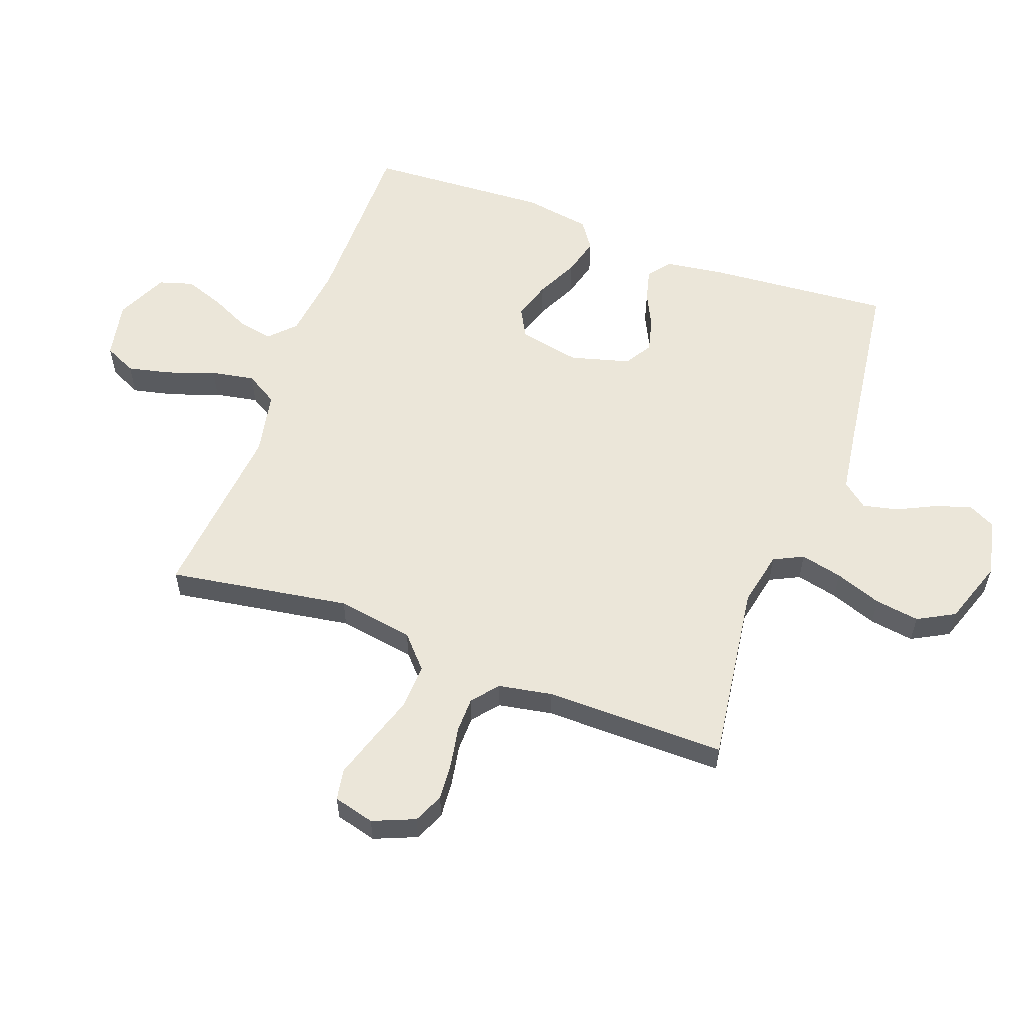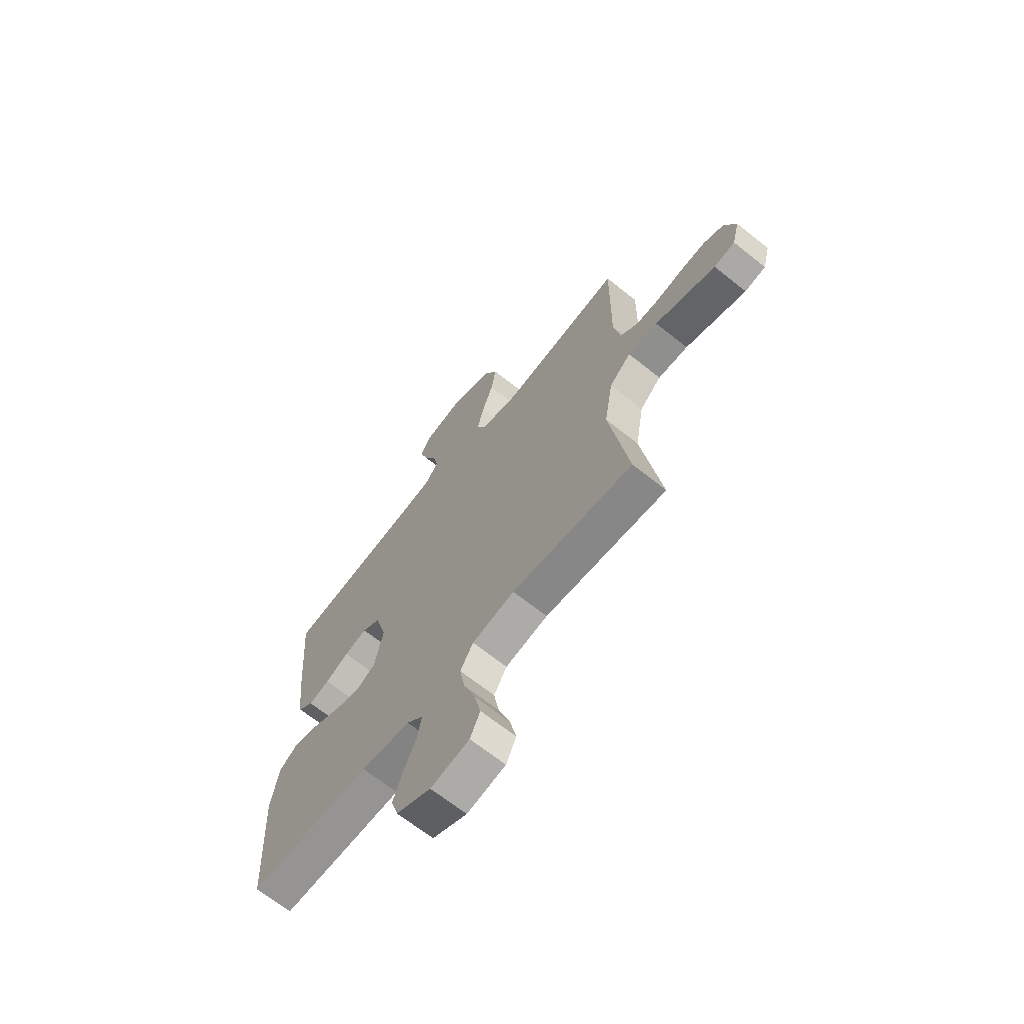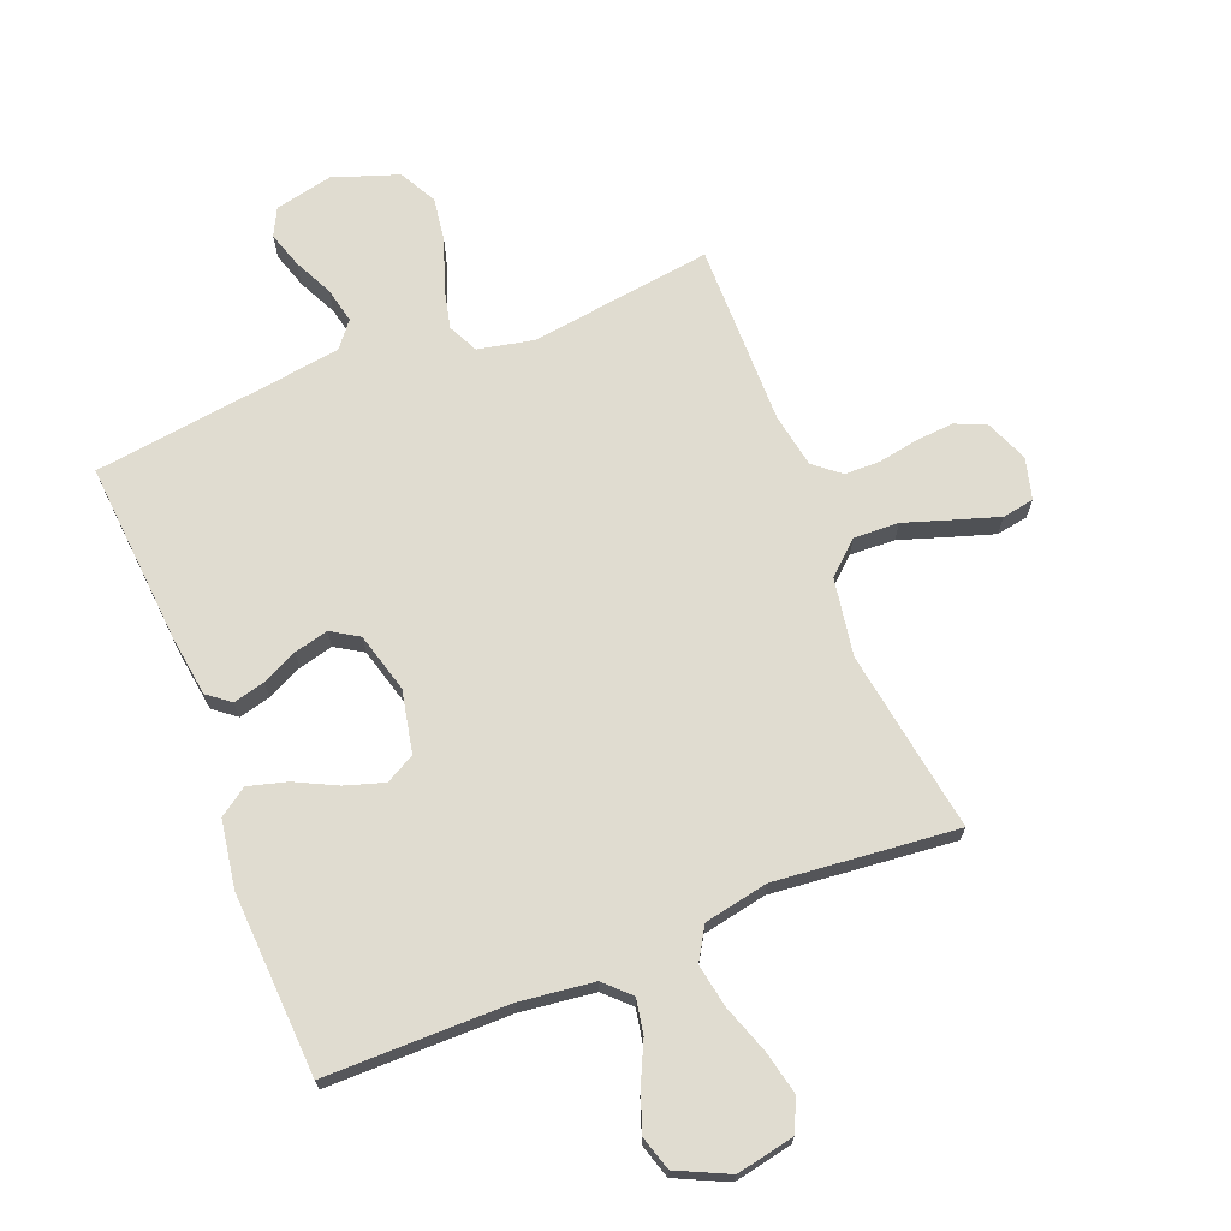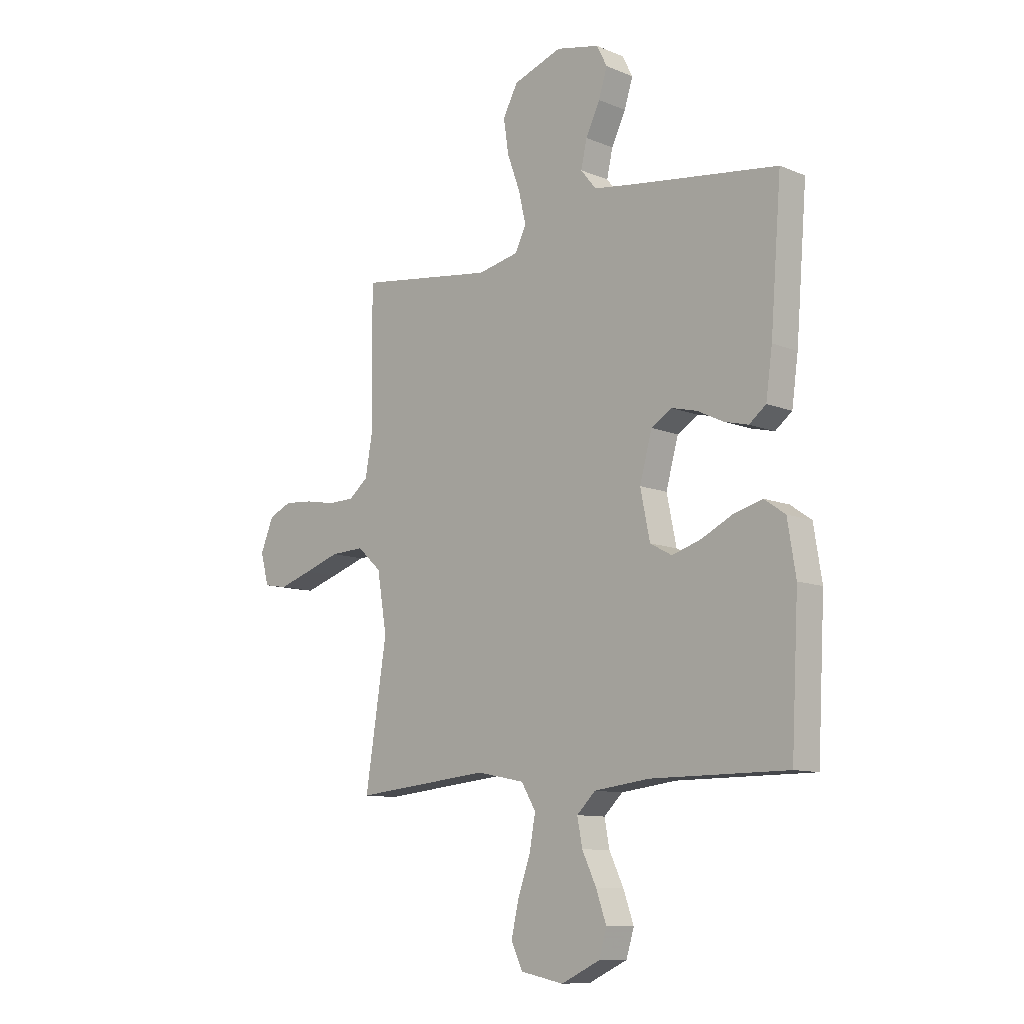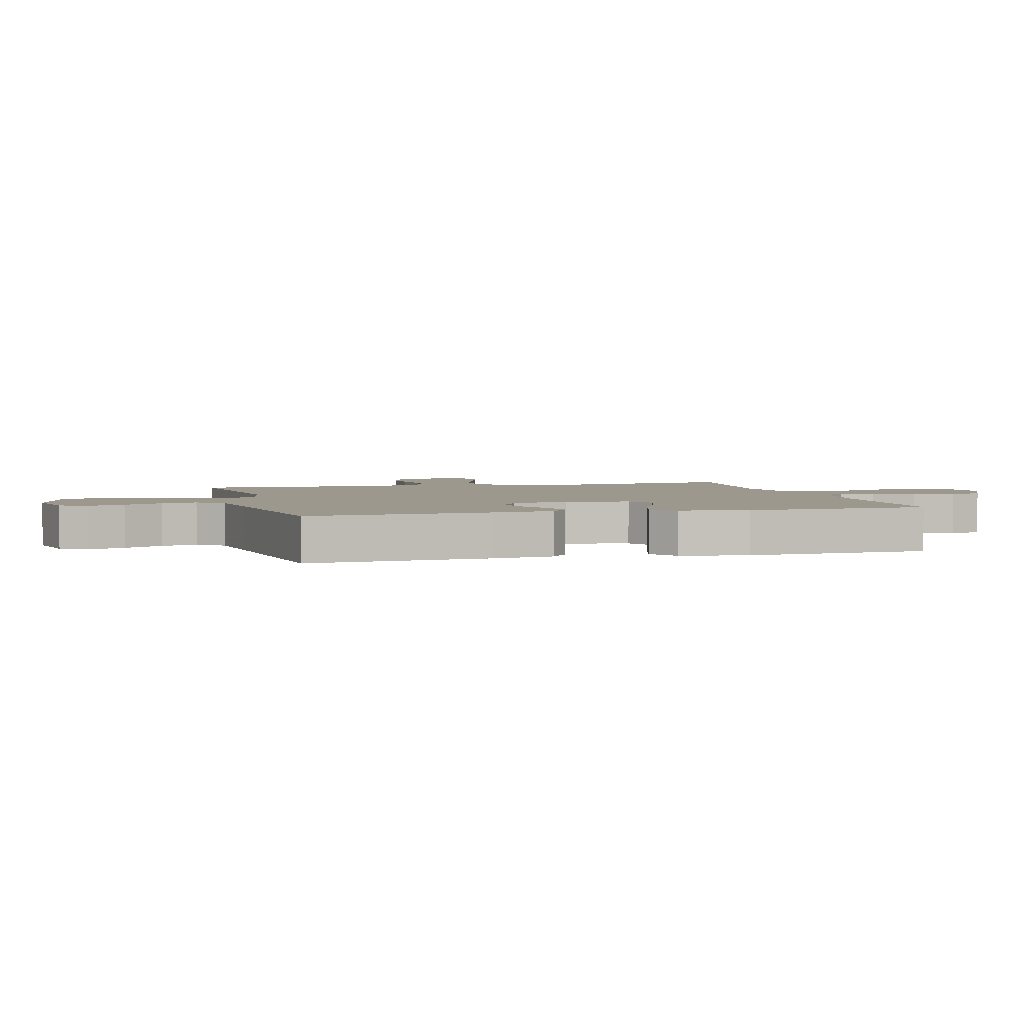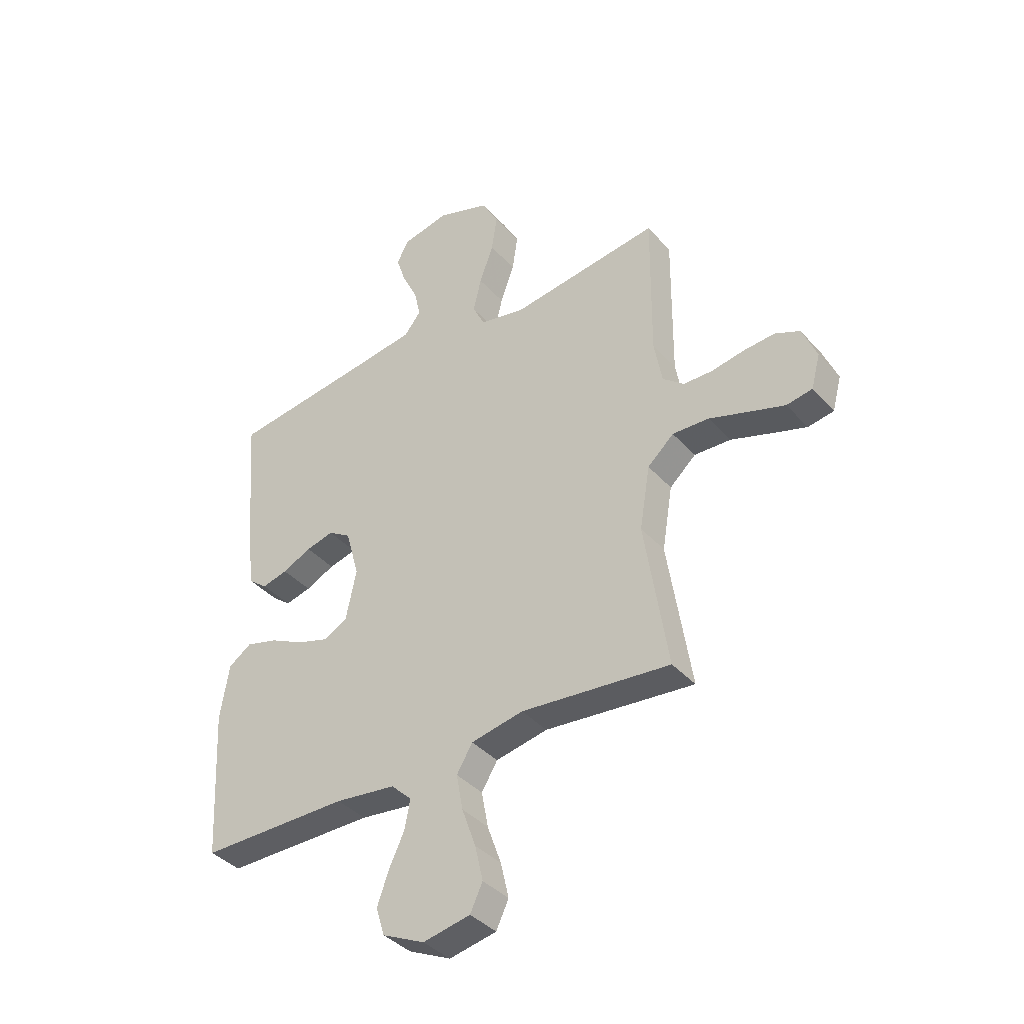
<metadata>
{"format":"obj","ext":"obj","renderer":"f3d","projection":"perspective","resolution":1024,"background":"white","views":[{"elev":57.3,"azim":-69.9,"up":"+Y"},{"elev":-67.2,"azim":-128.7,"up":"+Z"},{"elev":69.7,"azim":158.4,"up":"+Y"},{"elev":-10.4,"azim":44.1,"up":"+Z"},{"elev":3.1,"azim":75.1,"up":"+Y"},{"elev":-38.7,"azim":-143.3,"up":"+Z"}]}
</metadata>
<code>
v 0.5 0.07 -0.5
v 0.2 0.07 -0.5
v 0.078 0.07 -0.515
v 0.037 0.07 -0.555
v 0.048 0.07 -0.613
v 0.079 0.07 -0.678
v 0.102 0.07 -0.743
v 0.085 0.07 -0.799
v 0 0.07 -0.839
v -0.095 0.07 -0.82
v -0.12 0.07 -0.767
v -0.104 0.07 -0.696
v -0.076 0.07 -0.617
v -0.063 0.07 -0.545
v -0.095 0.07 -0.492
v -0.2 0.07 -0.471
v -0.5 0.07 -0.5
v -0.453 0.07 -0.2
v -0.474 0.07 -0.073
v -0.527 0.07 -0.025
v -0.601 0.07 -0.028
v -0.68 0.07 -0.054
v -0.752 0.07 -0.077
v -0.804 0.07 -0.068
v -0.822 0.07 0
v -0.793 0.07 0.07
v -0.743 0.07 0.092
v -0.68 0.07 0.087
v -0.614 0.07 0.075
v -0.556 0.07 0.076
v -0.513 0.07 0.111
v -0.497 0.07 0.2
v -0.5 0.07 0.5
v -0.2 0.07 0.459
v -0.109 0.07 0.478
v -0.085 0.07 0.527
v -0.101 0.07 0.596
v -0.129 0.07 0.673
v -0.14 0.07 0.747
v -0.107 0.07 0.808
v 0 0.07 0.845
v 0.095 0.07 0.824
v 0.118 0.07 0.779
v 0.099 0.07 0.72
v 0.068 0.07 0.656
v 0.055 0.07 0.598
v 0.089 0.07 0.556
v 0.2 0.07 0.54
v 0.5 0.07 0.5
v 0.476 0.07 0.2
v 0.462 0.07 0.1
v 0.425 0.07 0.071
v 0.373 0.07 0.084
v 0.315 0.07 0.112
v 0.259 0.07 0.126
v 0.214 0.07 0.098
v 0.187 0.07 0
v 0.208 0.07 -0.102
v 0.256 0.07 -0.128
v 0.32 0.07 -0.108
v 0.389 0.07 -0.074
v 0.452 0.07 -0.057
v 0.498 0.07 -0.089
v 0.516 0.07 -0.2
v 0.5 0 -0.5
v 0.2 0 -0.5
v 0.078 0 -0.515
v 0.037 0 -0.555
v 0.048 0 -0.613
v 0.079 0 -0.678
v 0.102 0 -0.743
v 0.085 0 -0.799
v 0 0 -0.839
v -0.095 0 -0.82
v -0.12 0 -0.767
v -0.104 0 -0.696
v -0.076 0 -0.617
v -0.063 0 -0.545
v -0.095 0 -0.492
v -0.2 0 -0.471
v -0.5 0 -0.5
v -0.453 0 -0.2
v -0.474 0 -0.073
v -0.527 0 -0.025
v -0.601 0 -0.028
v -0.68 0 -0.054
v -0.752 0 -0.077
v -0.804 0 -0.068
v -0.822 0 0
v -0.793 0 0.07
v -0.743 0 0.092
v -0.68 0 0.087
v -0.614 0 0.075
v -0.556 0 0.076
v -0.513 0 0.111
v -0.497 0 0.2
v -0.5 0 0.5
v -0.2 0 0.459
v -0.109 0 0.478
v -0.085 0 0.527
v -0.101 0 0.596
v -0.129 0 0.673
v -0.14 0 0.747
v -0.107 0 0.808
v 0 0 0.845
v 0.095 0 0.824
v 0.118 0 0.779
v 0.099 0 0.72
v 0.068 0 0.656
v 0.055 0 0.598
v 0.089 0 0.556
v 0.2 0 0.54
v 0.5 0 0.5
v 0.476 0 0.2
v 0.462 0 0.1
v 0.425 0 0.071
v 0.373 0 0.084
v 0.315 0 0.112
v 0.259 0 0.126
v 0.214 0 0.098
v 0.187 0 0
v 0.208 0 -0.102
v 0.256 0 -0.128
v 0.32 0 -0.108
v 0.389 0 -0.074
v 0.452 0 -0.057
v 0.498 0 -0.089
v 0.516 0 -0.2
f 63 64 1 2
f 60 61 62 63
f 59 60 63 2
f 58 59 2 3
f 57 58 3 4
f 51 52 53 54
f 51 54 55
f 48 49 50 51
f 47 48 51 55
f 46 47 55 56
f 42 43 44 45
f 42 45 46
f 41 42 46
f 40 41 46
f 37 38 39 40
f 36 37 40 46
f 35 36 46 56
f 32 33 34
f 31 32 34 35
f 26 27 28 29
f 26 29 30
f 25 26 30
f 24 25 30
f 21 22 23 24
f 21 24 30
f 20 21 30 31
f 16 17 18
f 15 16 18 19
f 10 11 12 13
f 10 13 14
f 9 10 14
f 8 9 14
f 5 6 7 8
f 5 8 14
f 4 5 14 15
f 31 35 56 57
f 19 20 31 57
f 4 15 19 57
f 66 65 128 127
f 127 126 125 124
f 66 127 124 123
f 67 66 123 122
f 68 67 122 121
f 118 117 116 115
f 119 118 115
f 115 114 113 112
f 119 115 112 111
f 120 119 111 110
f 109 108 107 106
f 110 109 106
f 110 106 105
f 110 105 104
f 104 103 102 101
f 110 104 101 100
f 120 110 100 99
f 98 97 96
f 99 98 96 95
f 93 92 91 90
f 94 93 90
f 94 90 89
f 94 89 88
f 88 87 86 85
f 94 88 85
f 95 94 85 84
f 82 81 80
f 83 82 80 79
f 77 76 75 74
f 78 77 74
f 78 74 73
f 78 73 72
f 72 71 70 69
f 78 72 69
f 79 78 69 68
f 121 120 99 95
f 121 95 84 83
f 121 83 79 68
f 1 65 66 2
f 2 66 67 3
f 3 67 68 4
f 4 68 69 5
f 5 69 70 6
f 6 70 71 7
f 7 71 72 8
f 8 72 73 9
f 9 73 74 10
f 10 74 75 11
f 11 75 76 12
f 12 76 77 13
f 13 77 78 14
f 14 78 79 15
f 15 79 80 16
f 16 80 81 17
f 17 81 82 18
f 18 82 83 19
f 19 83 84 20
f 20 84 85 21
f 21 85 86 22
f 22 86 87 23
f 23 87 88 24
f 24 88 89 25
f 25 89 90 26
f 26 90 91 27
f 27 91 92 28
f 28 92 93 29
f 29 93 94 30
f 30 94 95 31
f 31 95 96 32
f 32 96 97 33
f 33 97 98 34
f 34 98 99 35
f 35 99 100 36
f 36 100 101 37
f 37 101 102 38
f 38 102 103 39
f 39 103 104 40
f 40 104 105 41
f 41 105 106 42
f 42 106 107 43
f 43 107 108 44
f 44 108 109 45
f 45 109 110 46
f 46 110 111 47
f 47 111 112 48
f 48 112 113 49
f 49 113 114 50
f 50 114 115 51
f 51 115 116 52
f 52 116 117 53
f 53 117 118 54
f 54 118 119 55
f 55 119 120 56
f 56 120 121 57
f 57 121 122 58
f 58 122 123 59
f 59 123 124 60
f 60 124 125 61
f 61 125 126 62
f 62 126 127 63
f 63 127 128 64
f 64 128 65 1

</code>
